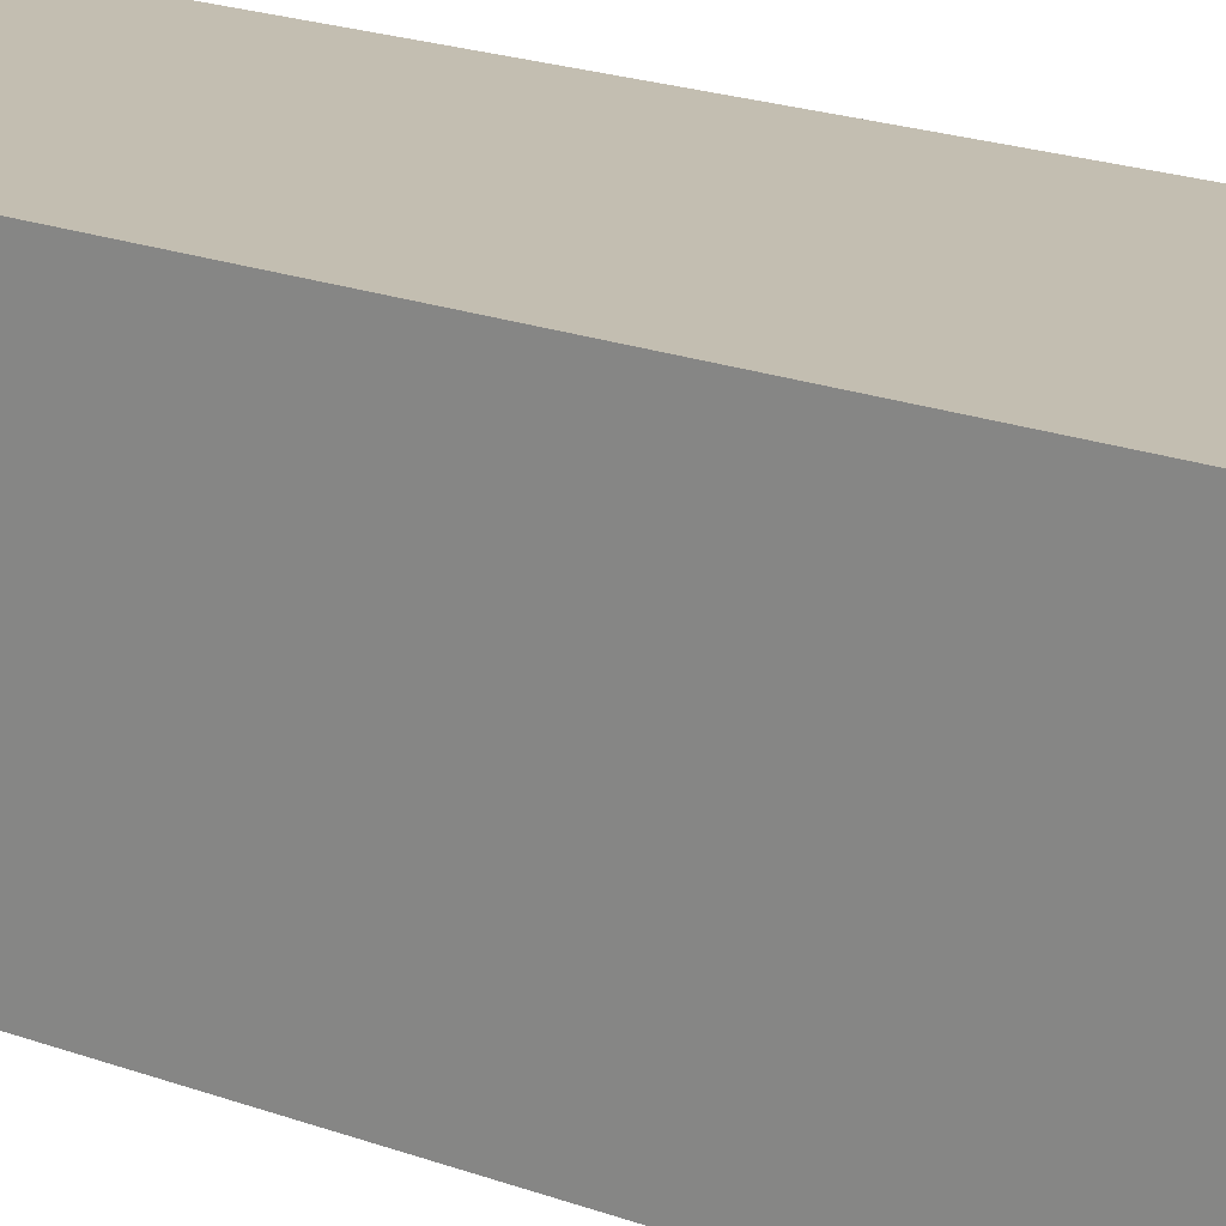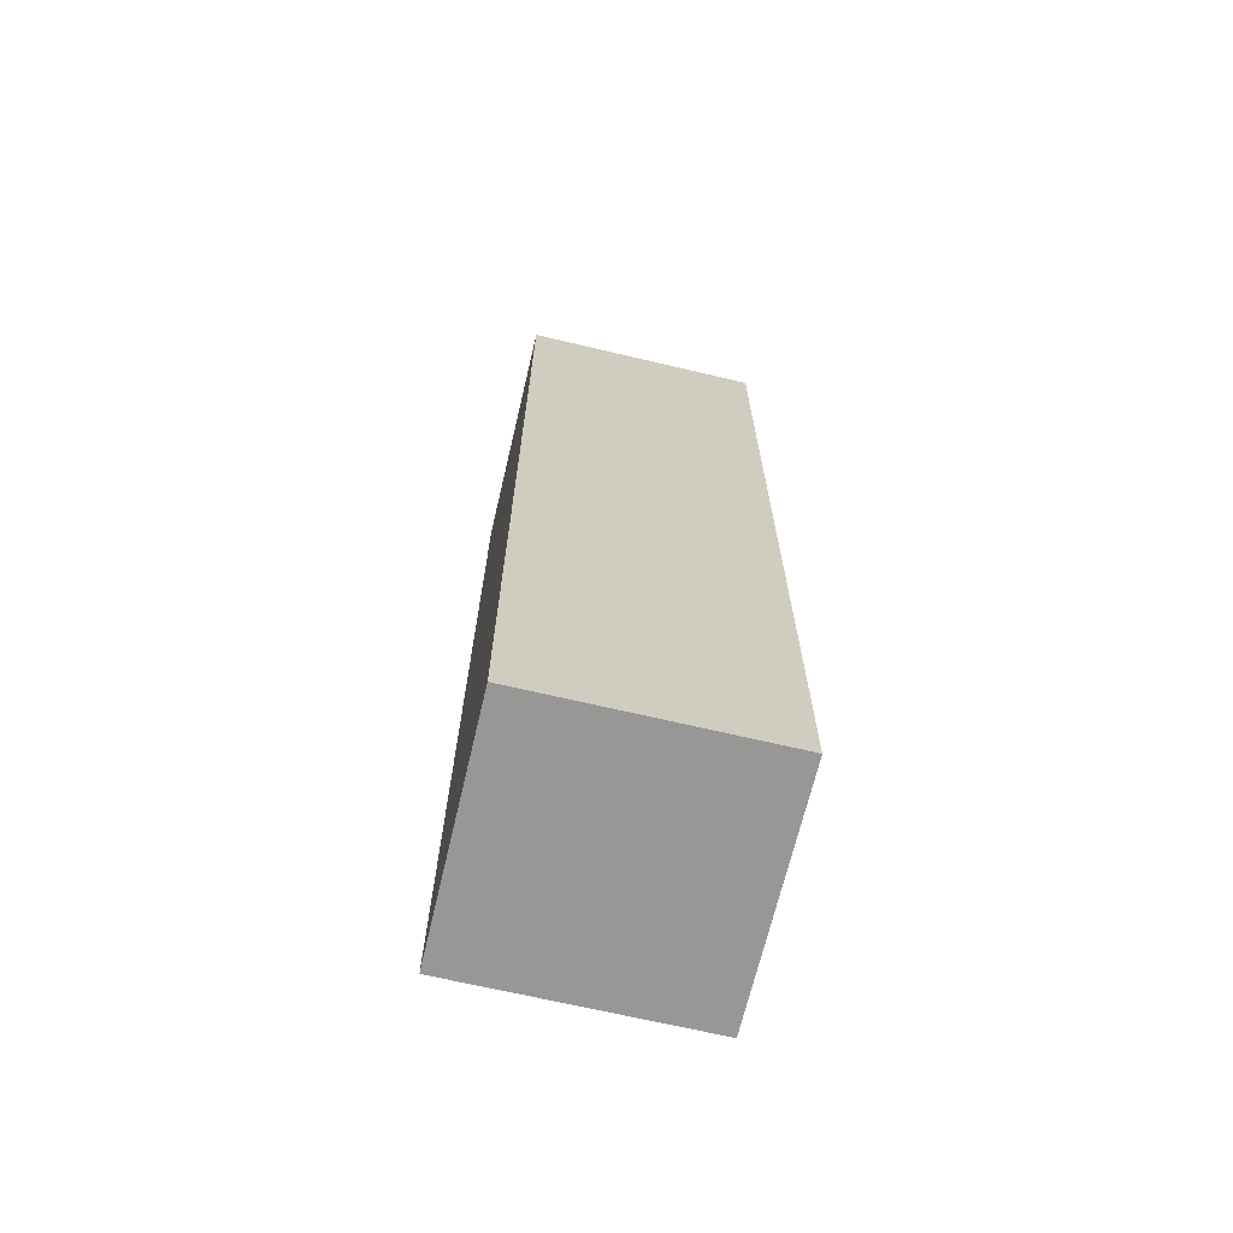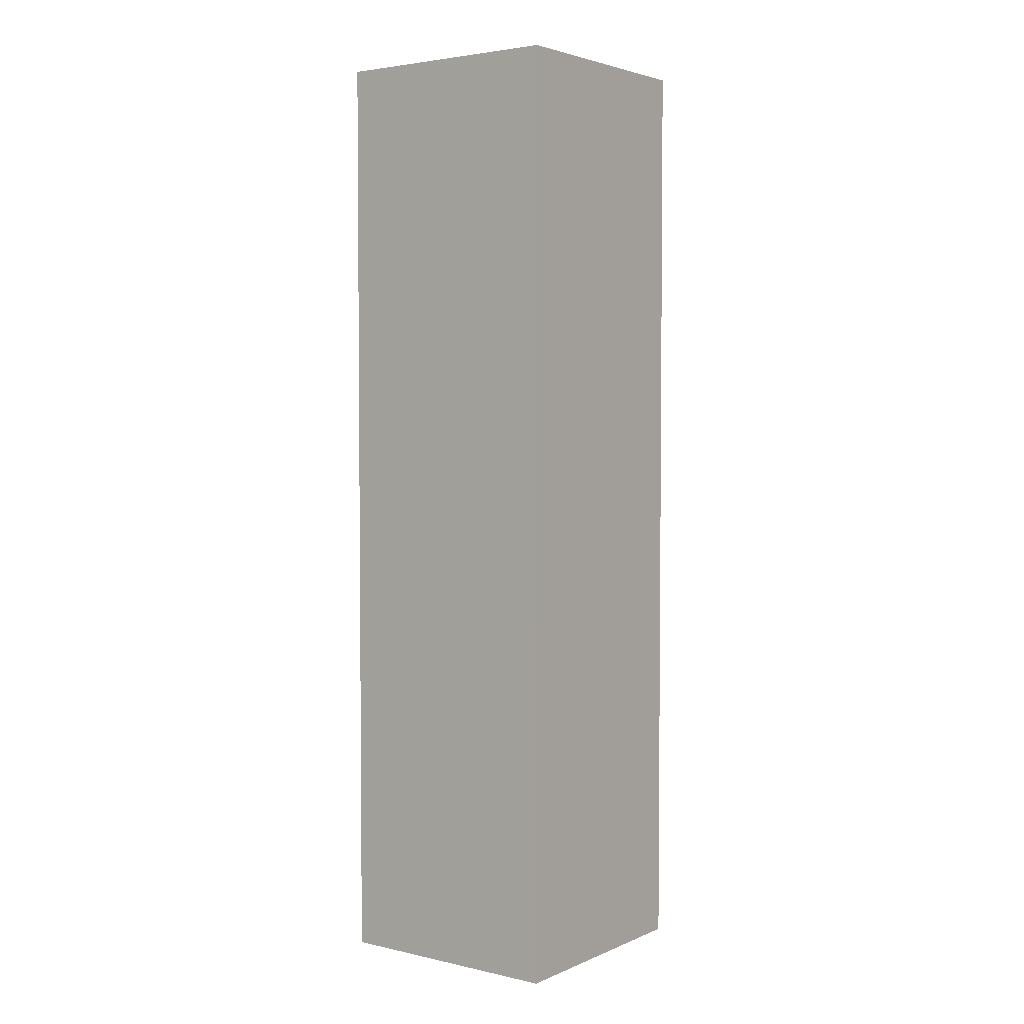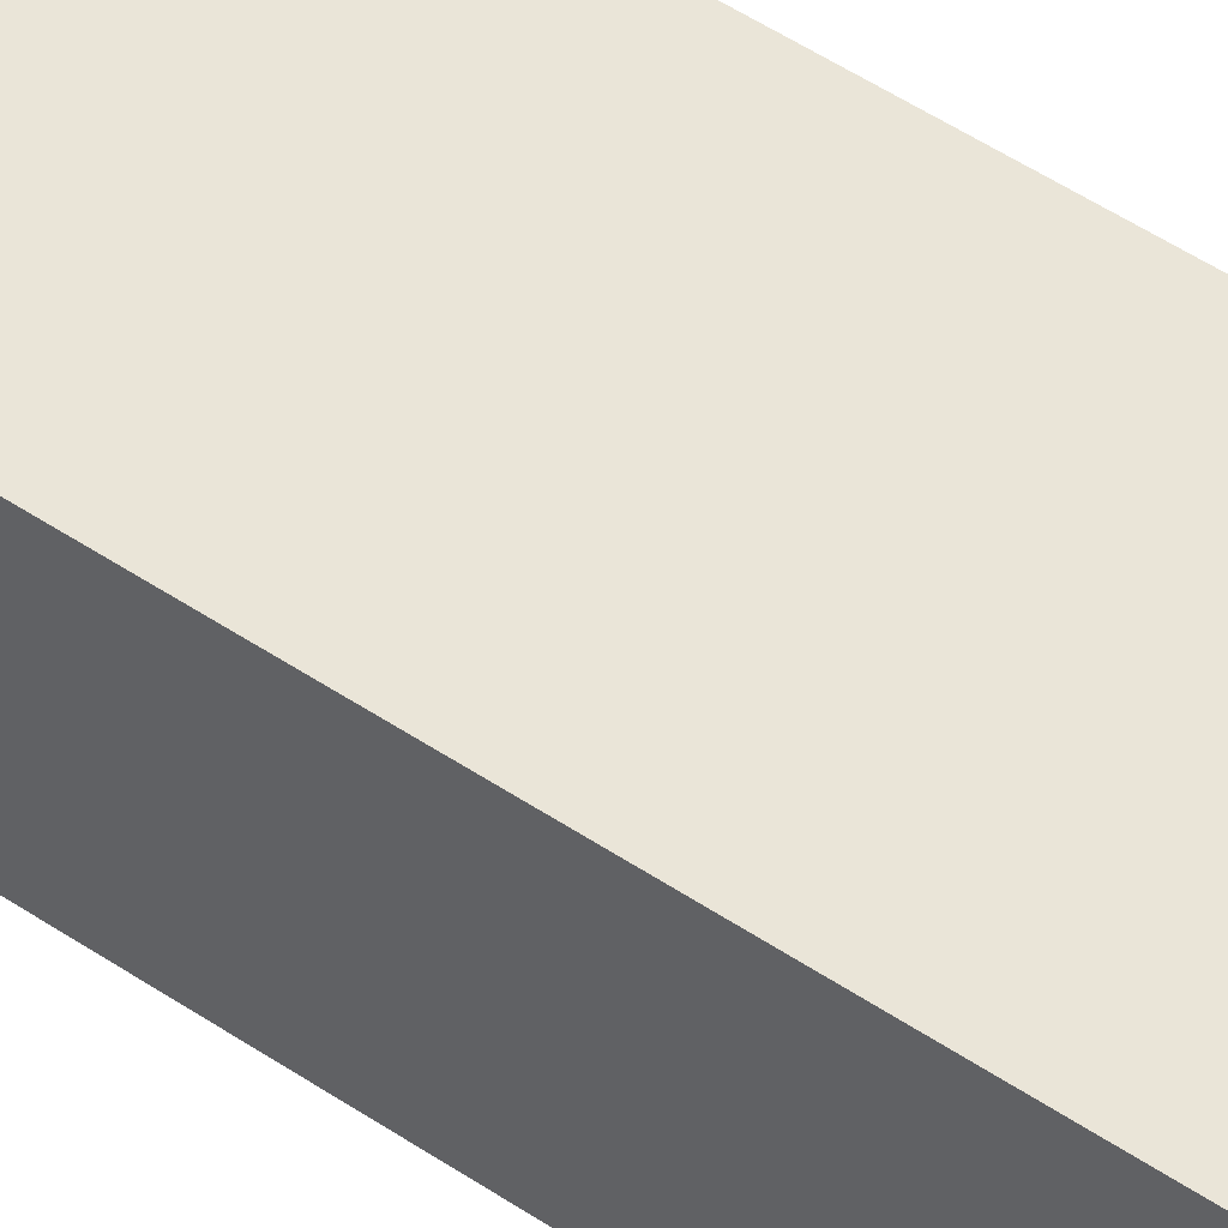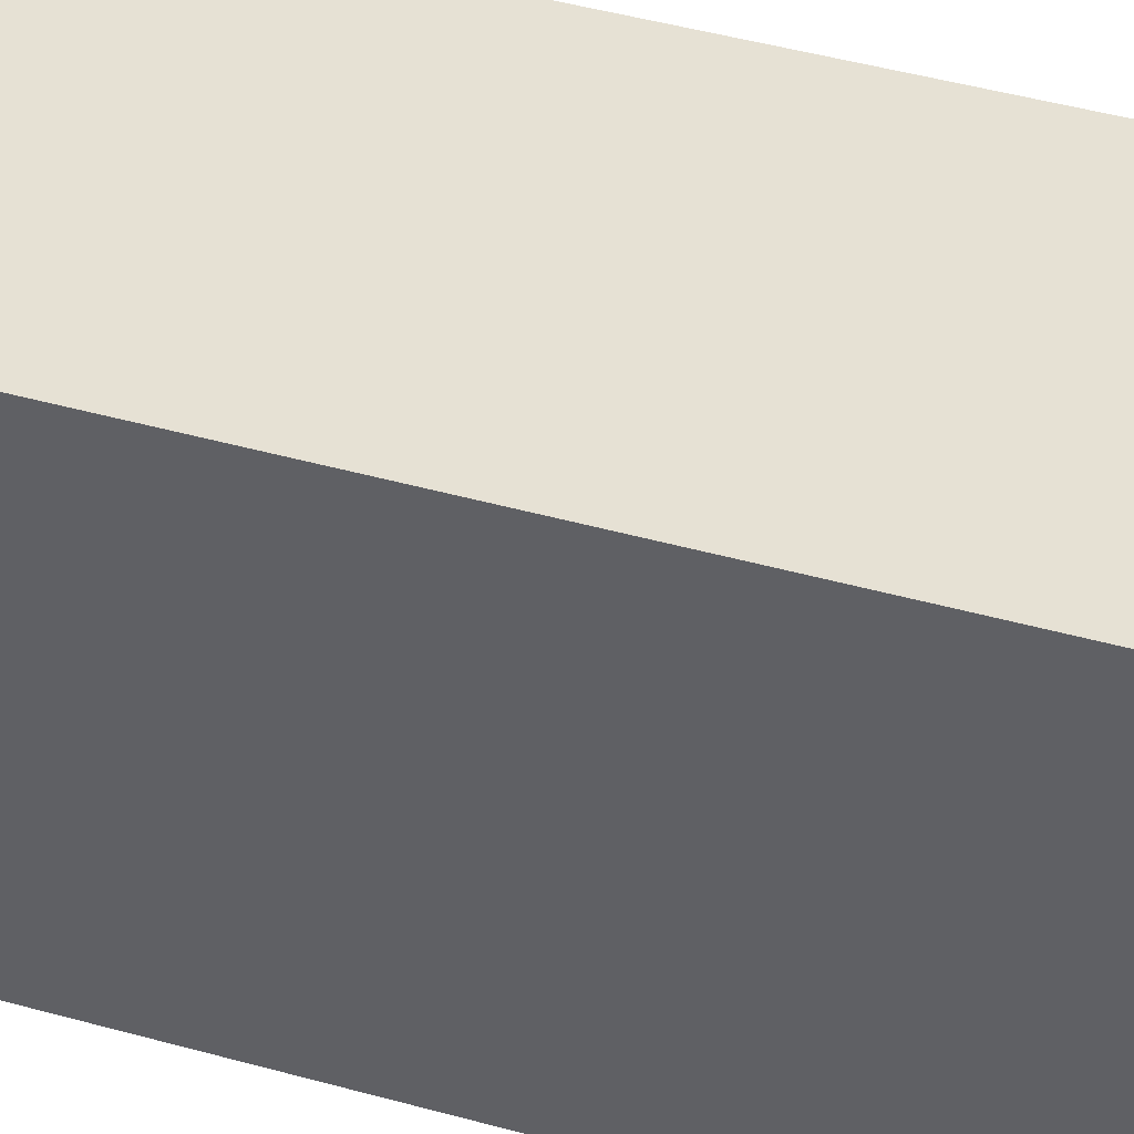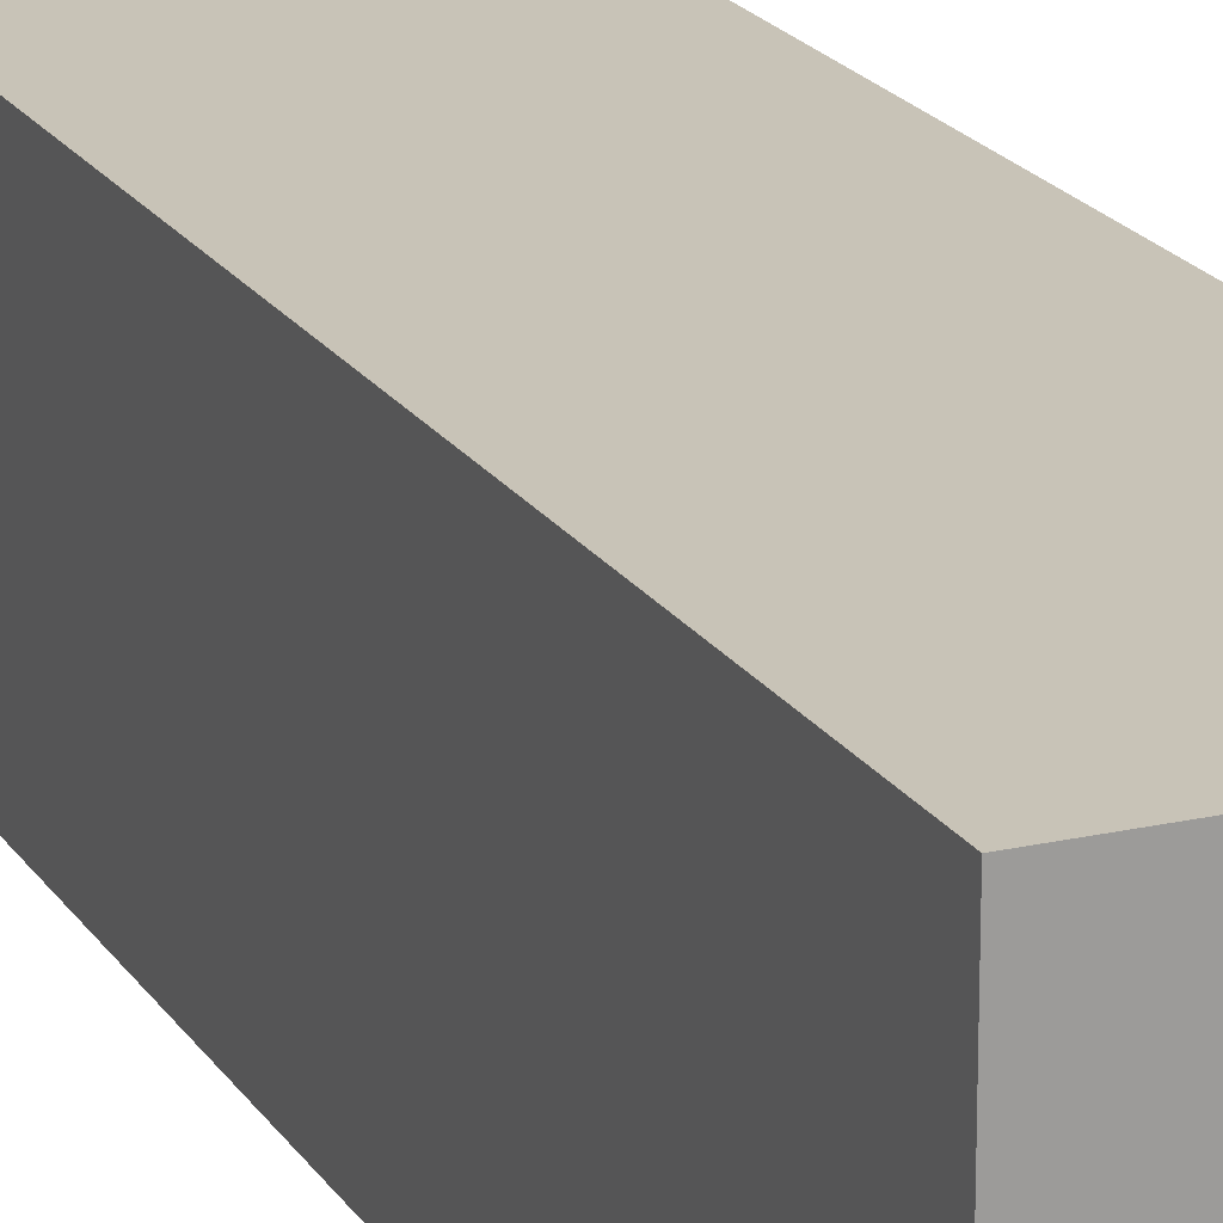
<metadata>
{"format":"obj","ext":"obj","renderer":"f3d","projection":"perspective","resolution":1024,"background":"white","views":[{"elev":17.2,"azim":-51.4,"up":"+Y"},{"elev":-68.1,"azim":-103.3,"up":"+Z"},{"elev":3.4,"azim":-53.5,"up":"+Z"},{"elev":58.8,"azim":123.7,"up":"+Y"},{"elev":39.0,"azim":110.0,"up":"+Y"},{"elev":19.6,"azim":156.9,"up":"+Y"}]}
</metadata>
<code>
o Platform1.002_Cube.005
v 27.51 -1 -9.945
v 27.51 -1 -1.945
v 27.51 1 -9.945
v 27.51 1 -1.945
v 25.51 -1 -9.945
v 25.51 -1 -1.945
v 25.51 1 -9.945
v 25.51 1 -1.945
f 1 5 7 3
f 4 3 7 8
f 8 7 5 6
f 6 2 4 8
f 2 1 3 4
f 6 5 1 2

</code>
